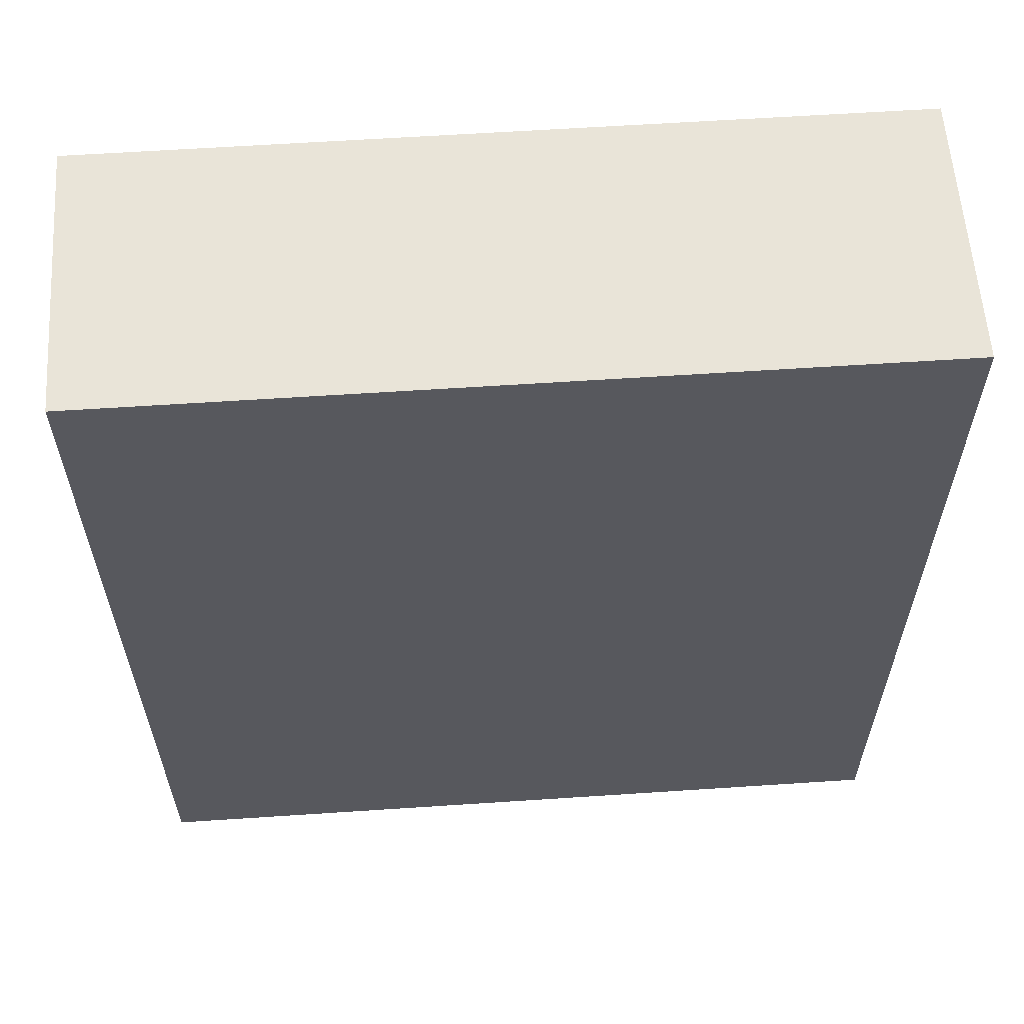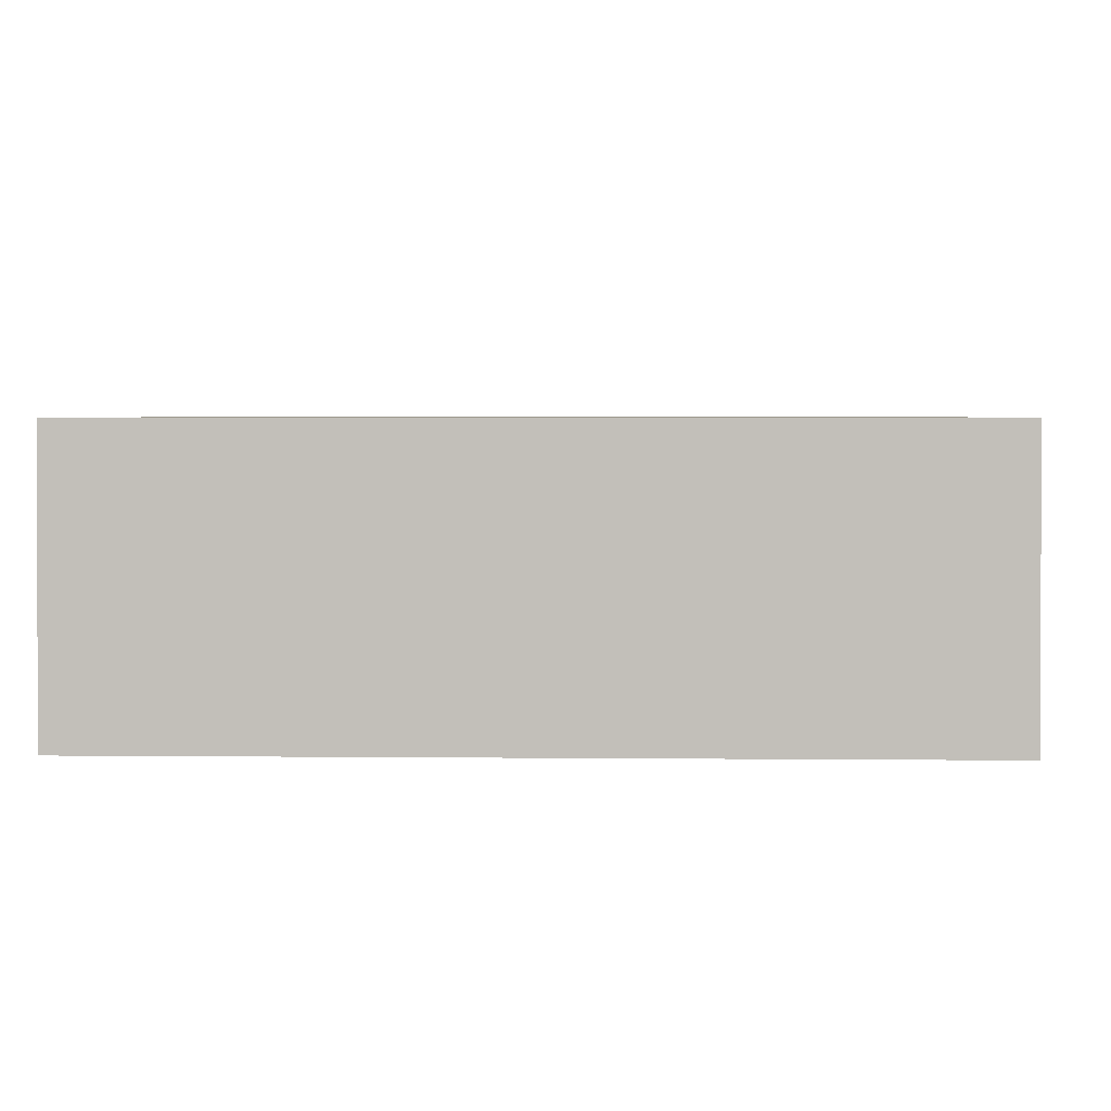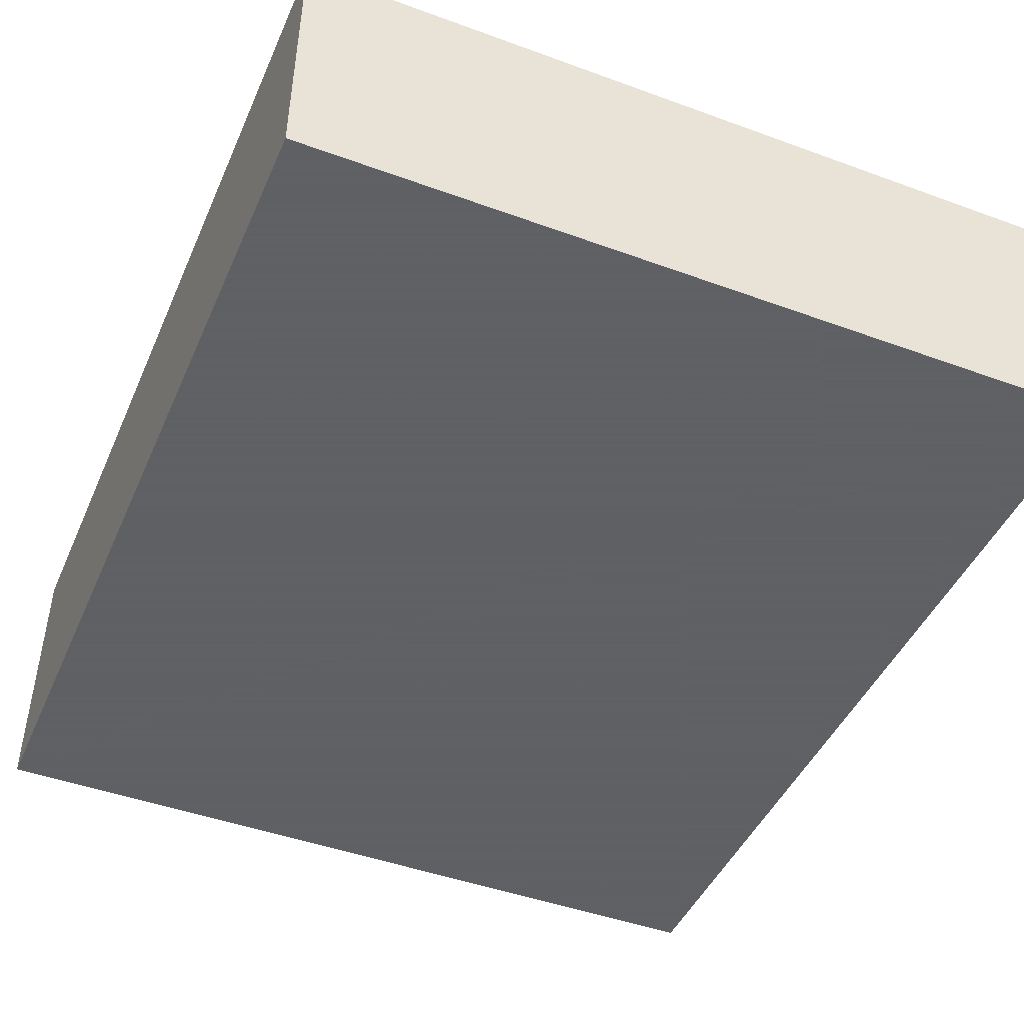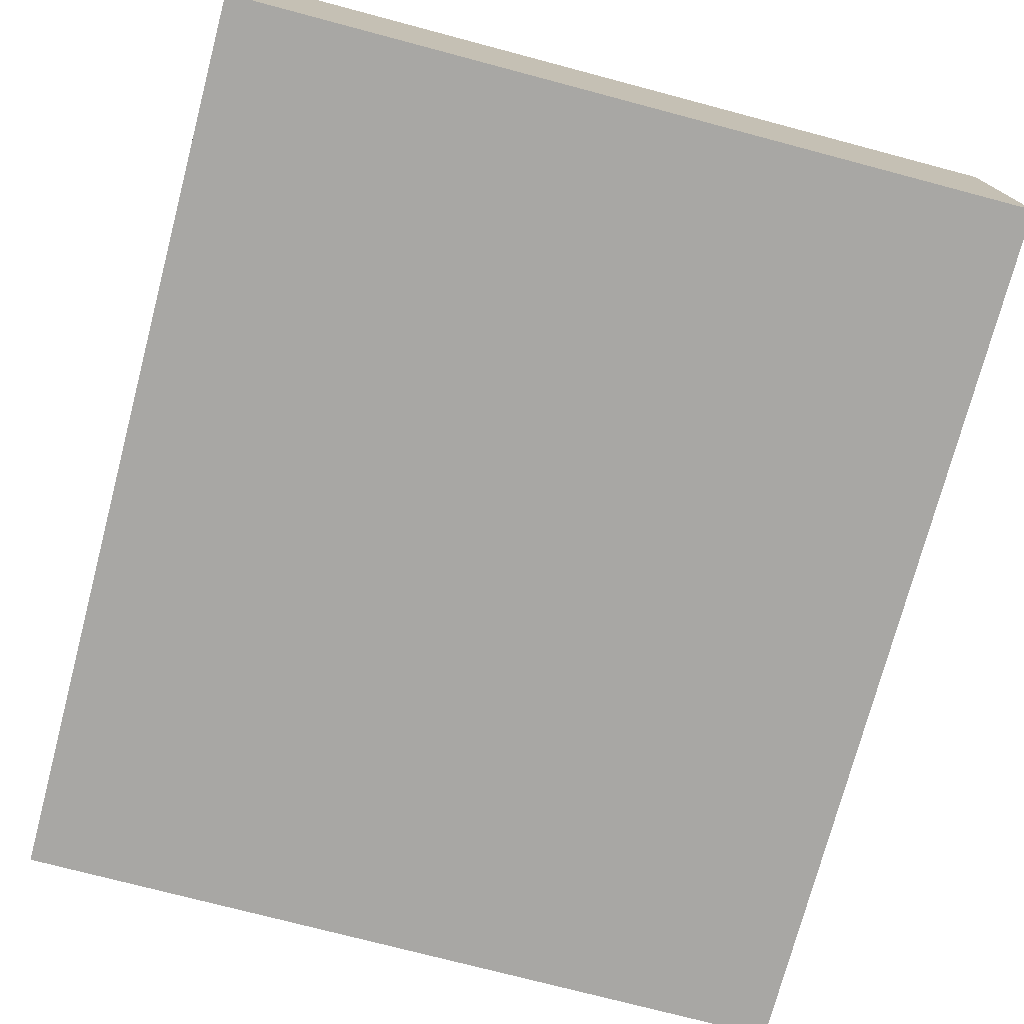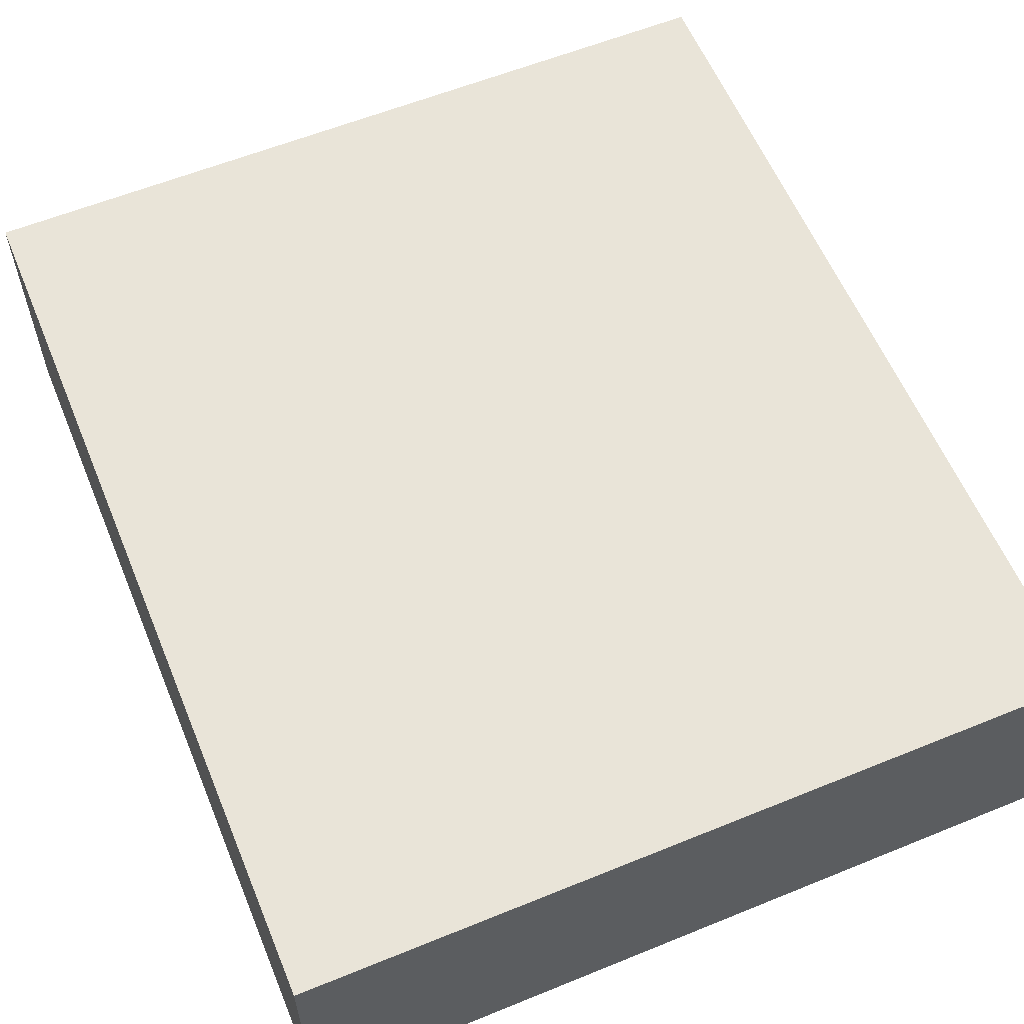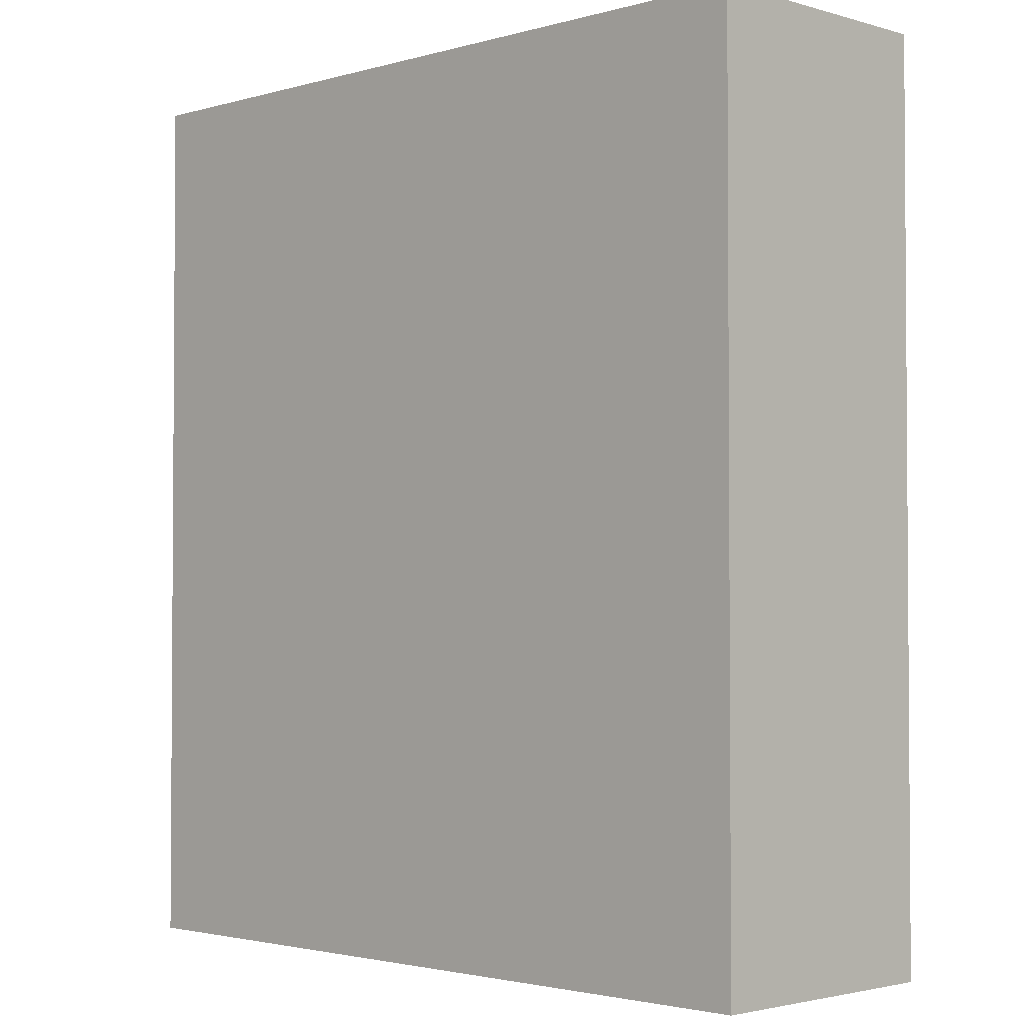
<metadata>
{"format":"obj","ext":"obj","renderer":"f3d","projection":"perspective","resolution":1024,"background":"white","views":[{"elev":60.5,"azim":176.1,"up":"+Y"},{"elev":3.3,"azim":-178.0,"up":"+Z"},{"elev":-45.3,"azim":-22.9,"up":"+Z"},{"elev":-74.6,"azim":-14.8,"up":"+Z"},{"elev":59.9,"azim":157.4,"up":"+Z"},{"elev":-2.4,"azim":44.2,"up":"+Y"}]}
</metadata>
<code>
g Generated convex submesh 1
v -0.4342 1.005 0.1463
v 0.4281 0.01929 -0.1463
v -0.436 0.01929 -0.1463
v -0.436 1.007 -0.1463
v 0.4281 1.007 -0.1463
v 0.4263 0.02135 0.1463
v -0.4342 0.02135 0.1463
v 0.4263 1.005 0.1463
g Generated convex submesh 1_0
f 8 1 6
f 4 2 3
f 4 3 1
f 5 4 1
f 5 2 4
f 6 2 5
f 6 3 2
f 7 3 6
f 7 1 3
f 7 6 1
f 8 5 1
f 8 6 5

</code>
